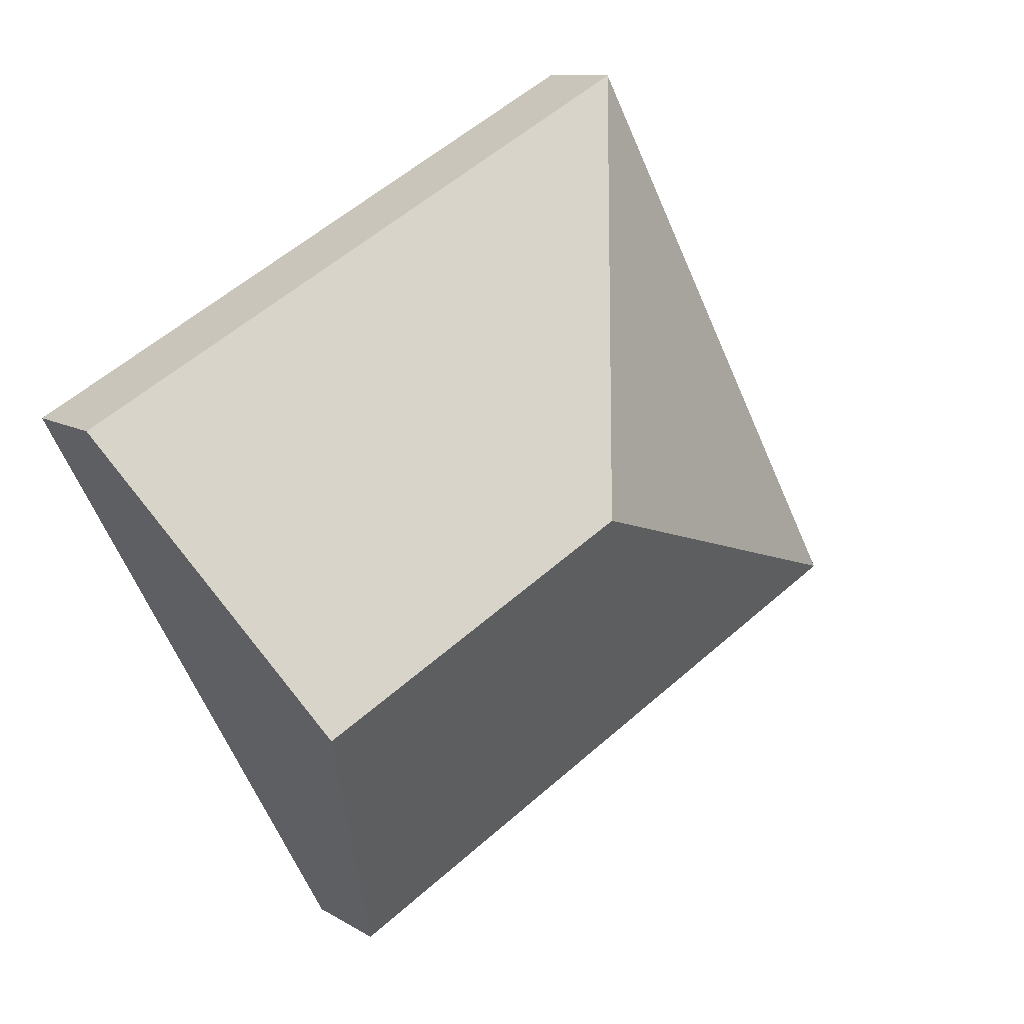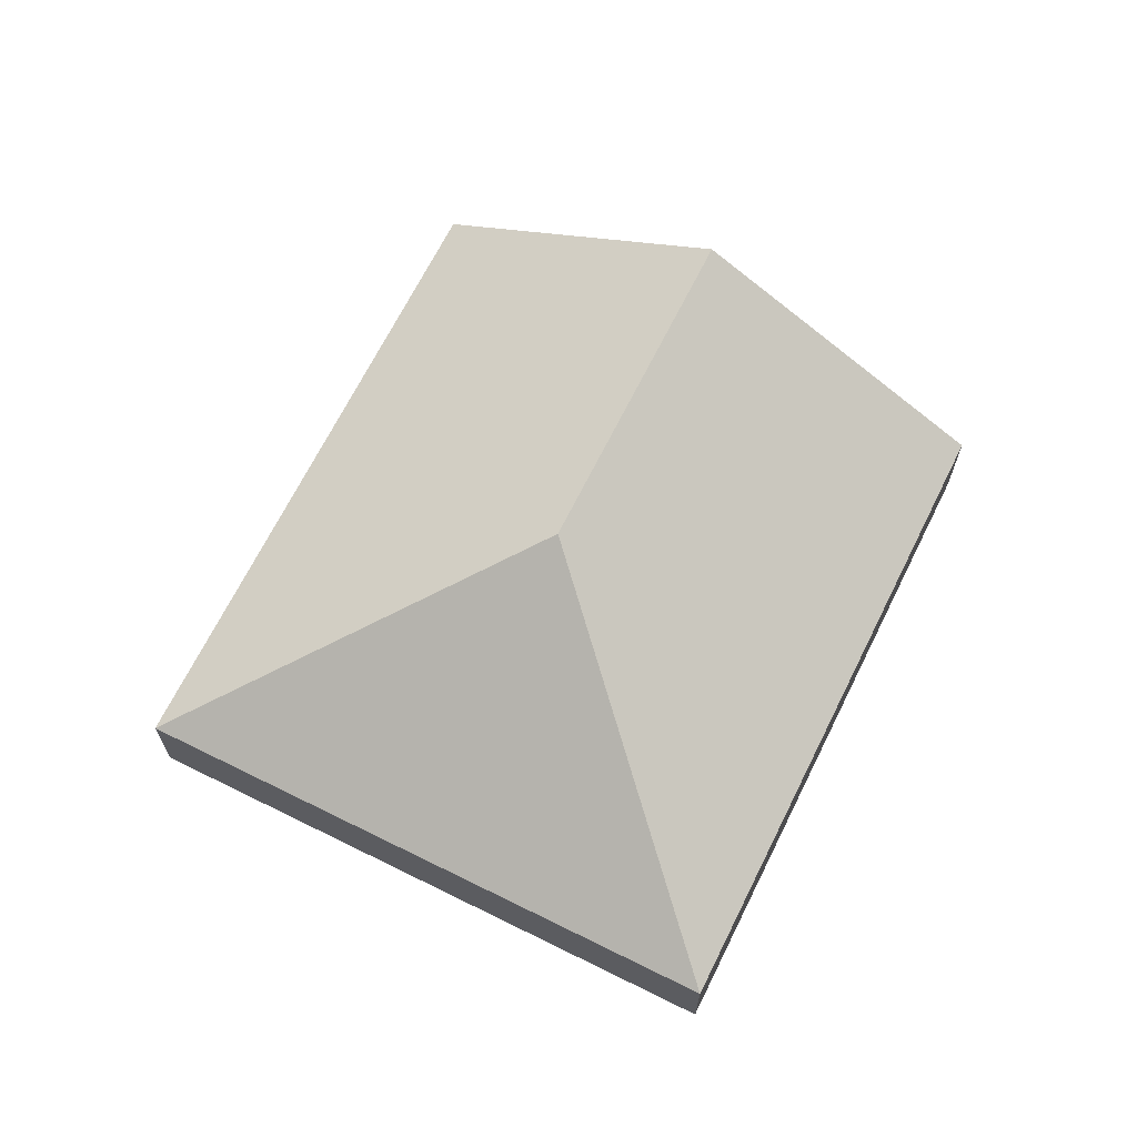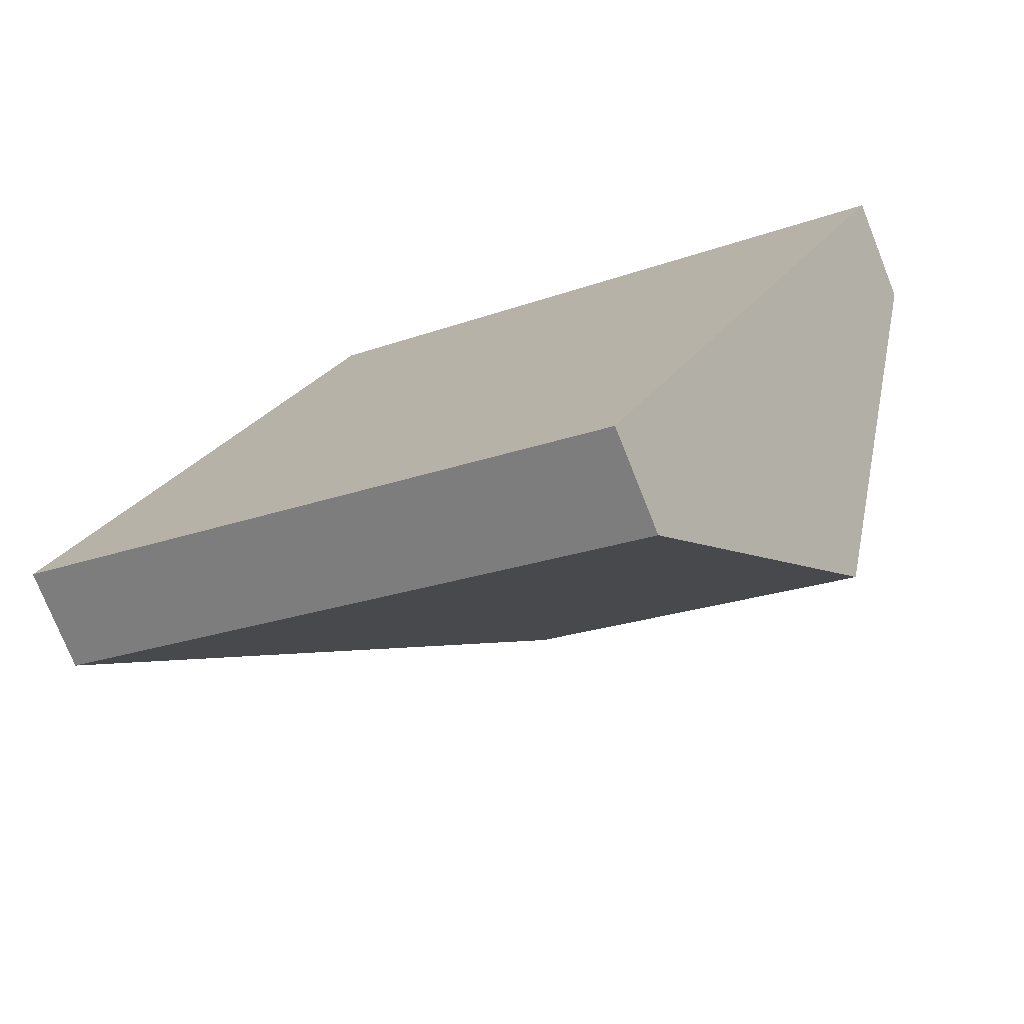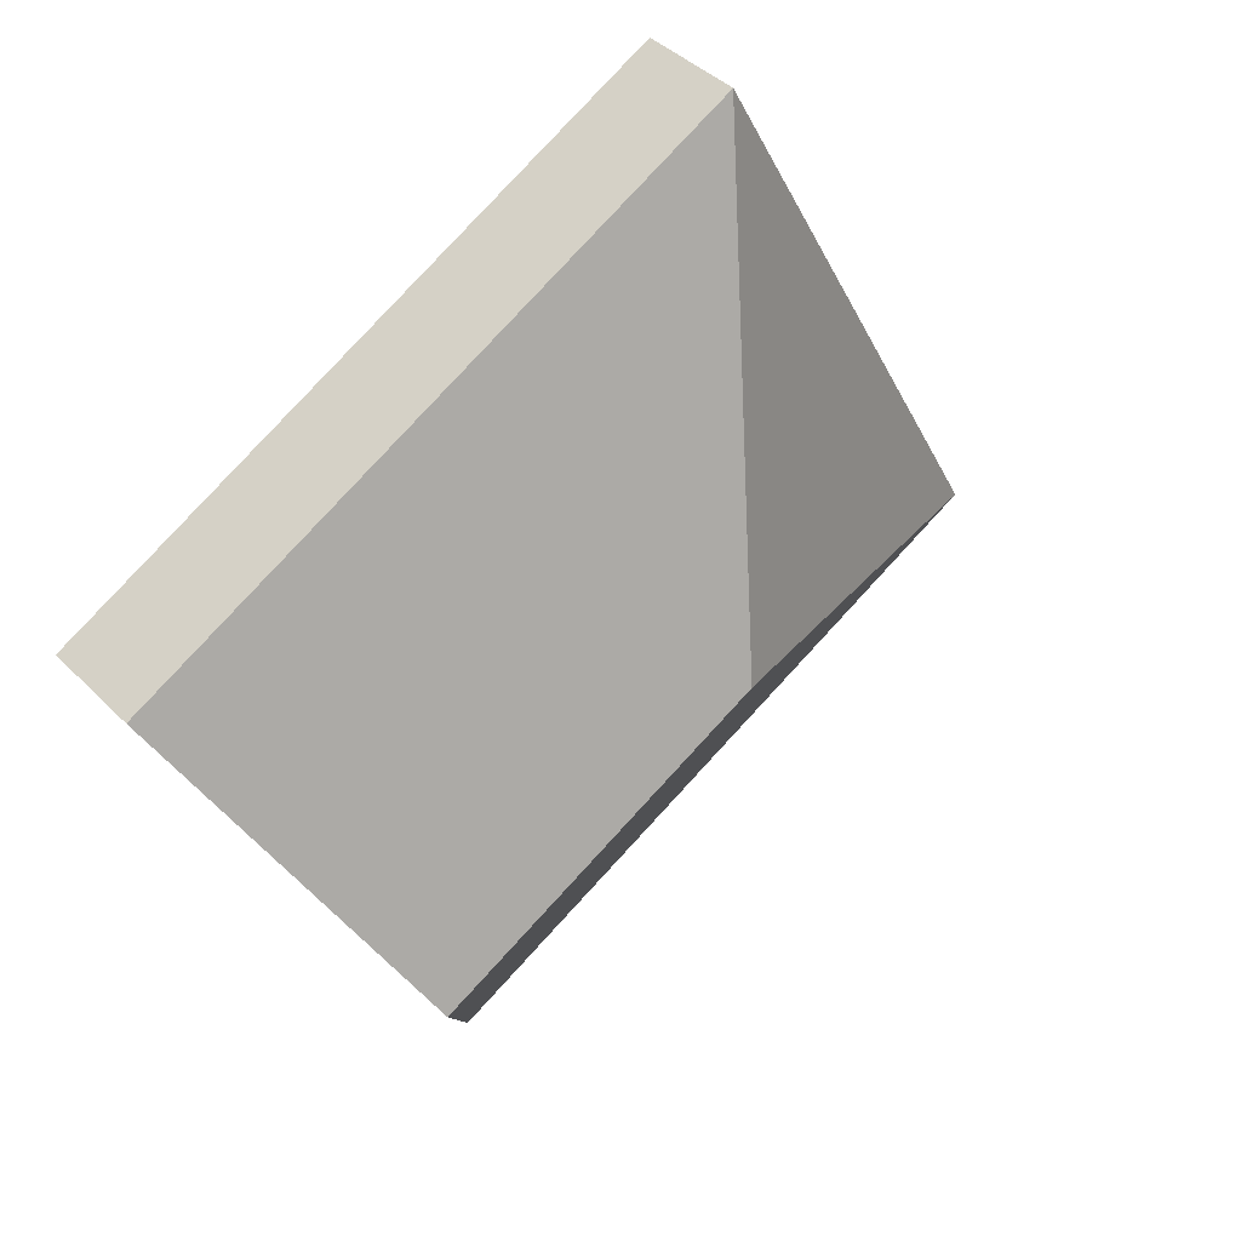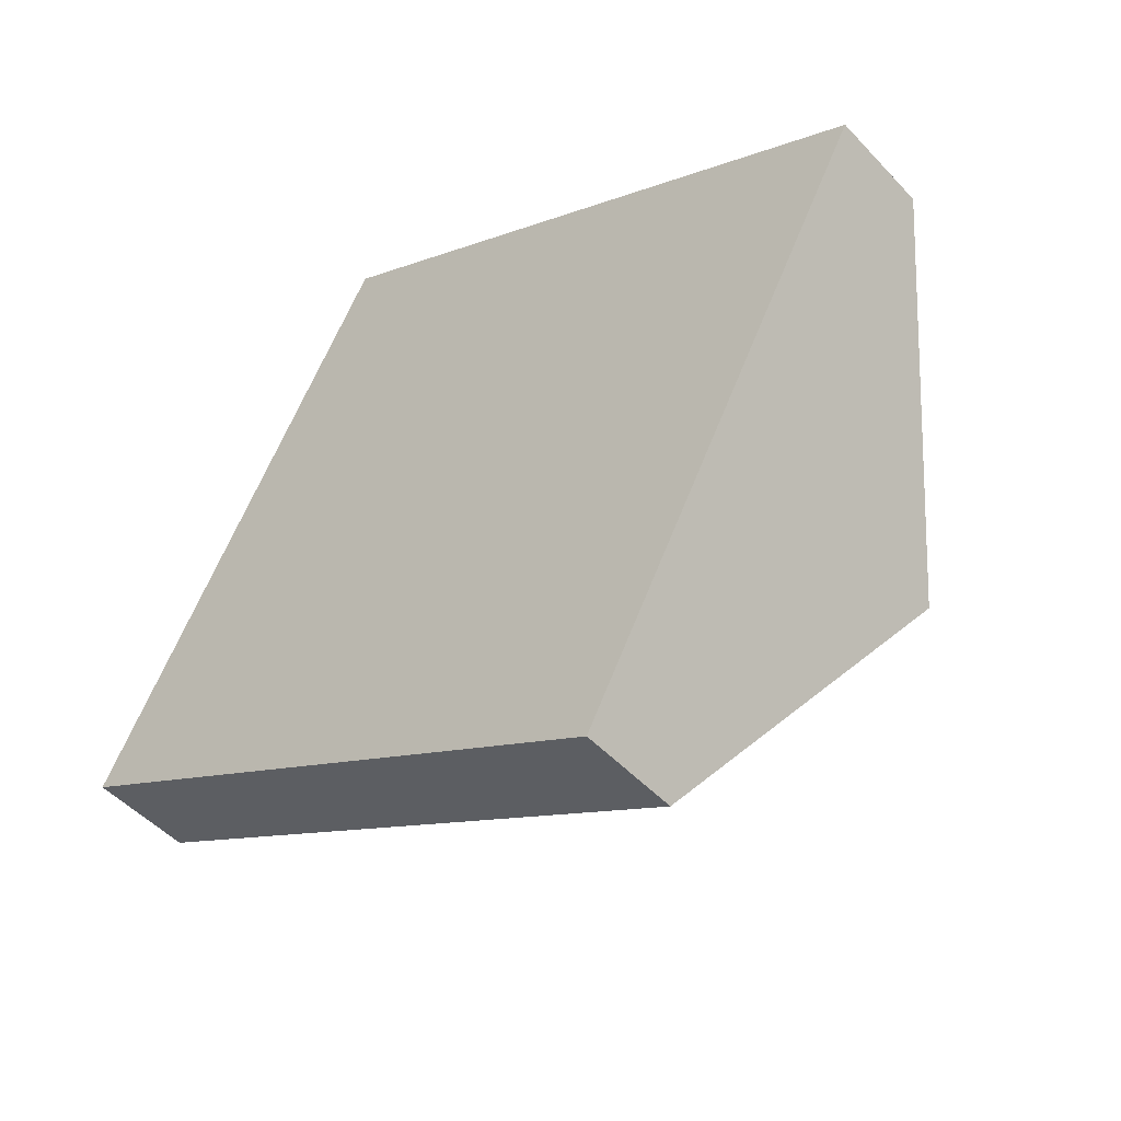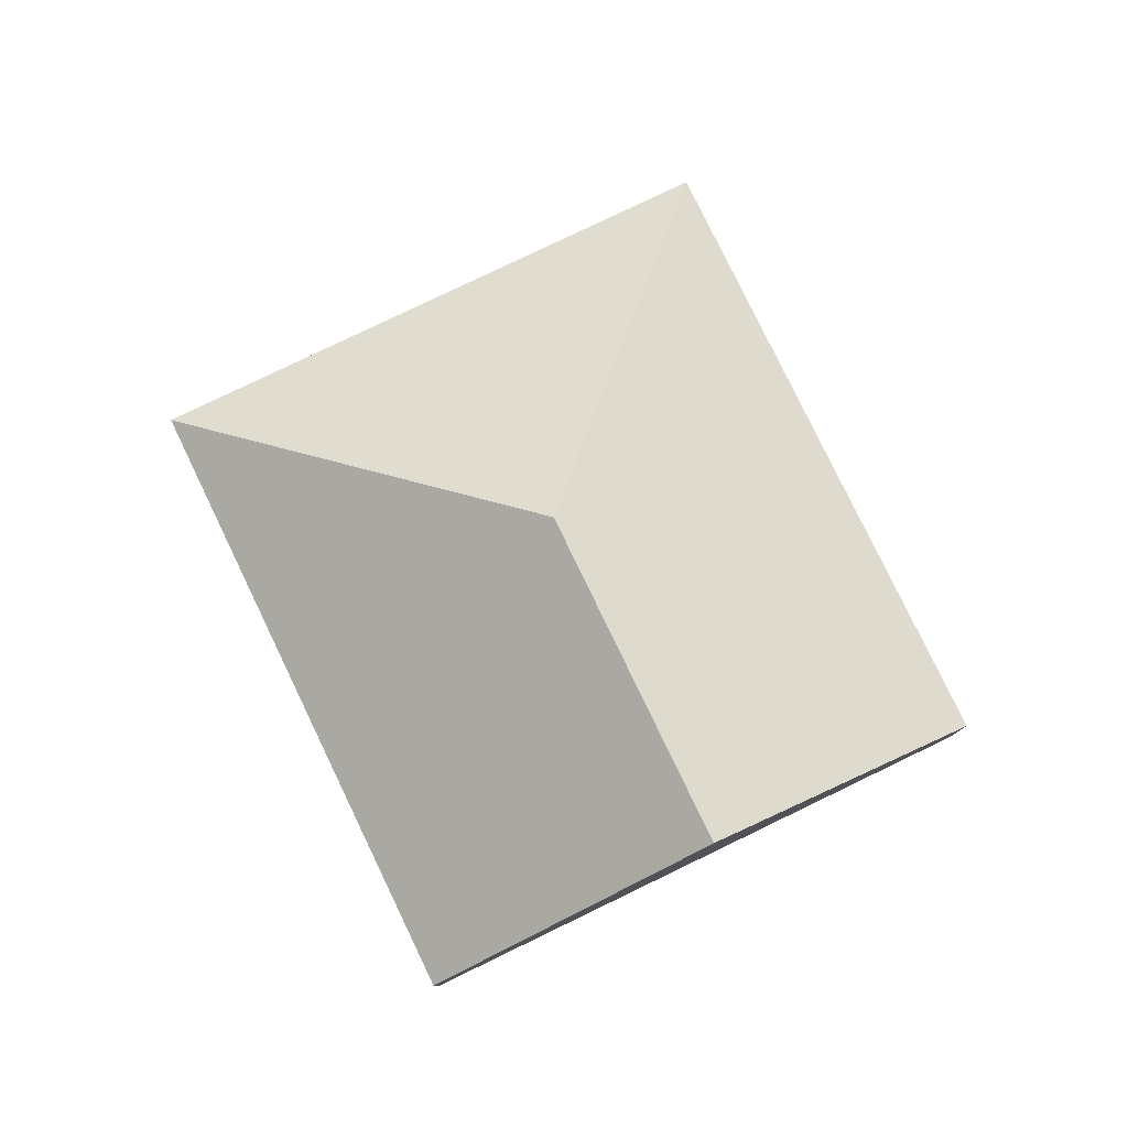
<metadata>
{"format":"obj","ext":"obj","renderer":"f3d","projection":"perspective","resolution":1024,"background":"white","views":[{"elev":10.6,"azim":145.7,"up":"+Z"},{"elev":67.7,"azim":-35.3,"up":"+Y"},{"elev":-75.4,"azim":21.7,"up":"+Z"},{"elev":40.9,"azim":140.4,"up":"+Z"},{"elev":-48.9,"azim":40.6,"up":"+Z"},{"elev":79.5,"azim":92.6,"up":"+Y"}]}
</metadata>
<code>
v  5.244 0.888 -2.827
v  3.754 2.515 1.124
v  6.559 2.515 -0.388
v  0 0.888 5.437e-17
v  2.63 0.888 4.878
v  7.874 0.888 2.051
v  5.244 1.731e-16 -2.827
v  0 0 0
v  2.63 -2.987e-16 4.878
v  7.874 -1.256e-16 2.051
v  6.559 2.376e-17 -0.388
g defaultobject
f 1 2 3
f 2 1 4
f 3 5 6
f 5 3 2
f 2 4 5
f 7 4 1
f 4 7 8
f 8 5 4
f 5 8 9
f 9 6 5
f 6 9 10
f 3 7 1
f 7 3 11
f 11 3 6
f 11 6 10
f 7 9 8
f 9 7 11
f 9 11 10

</code>
